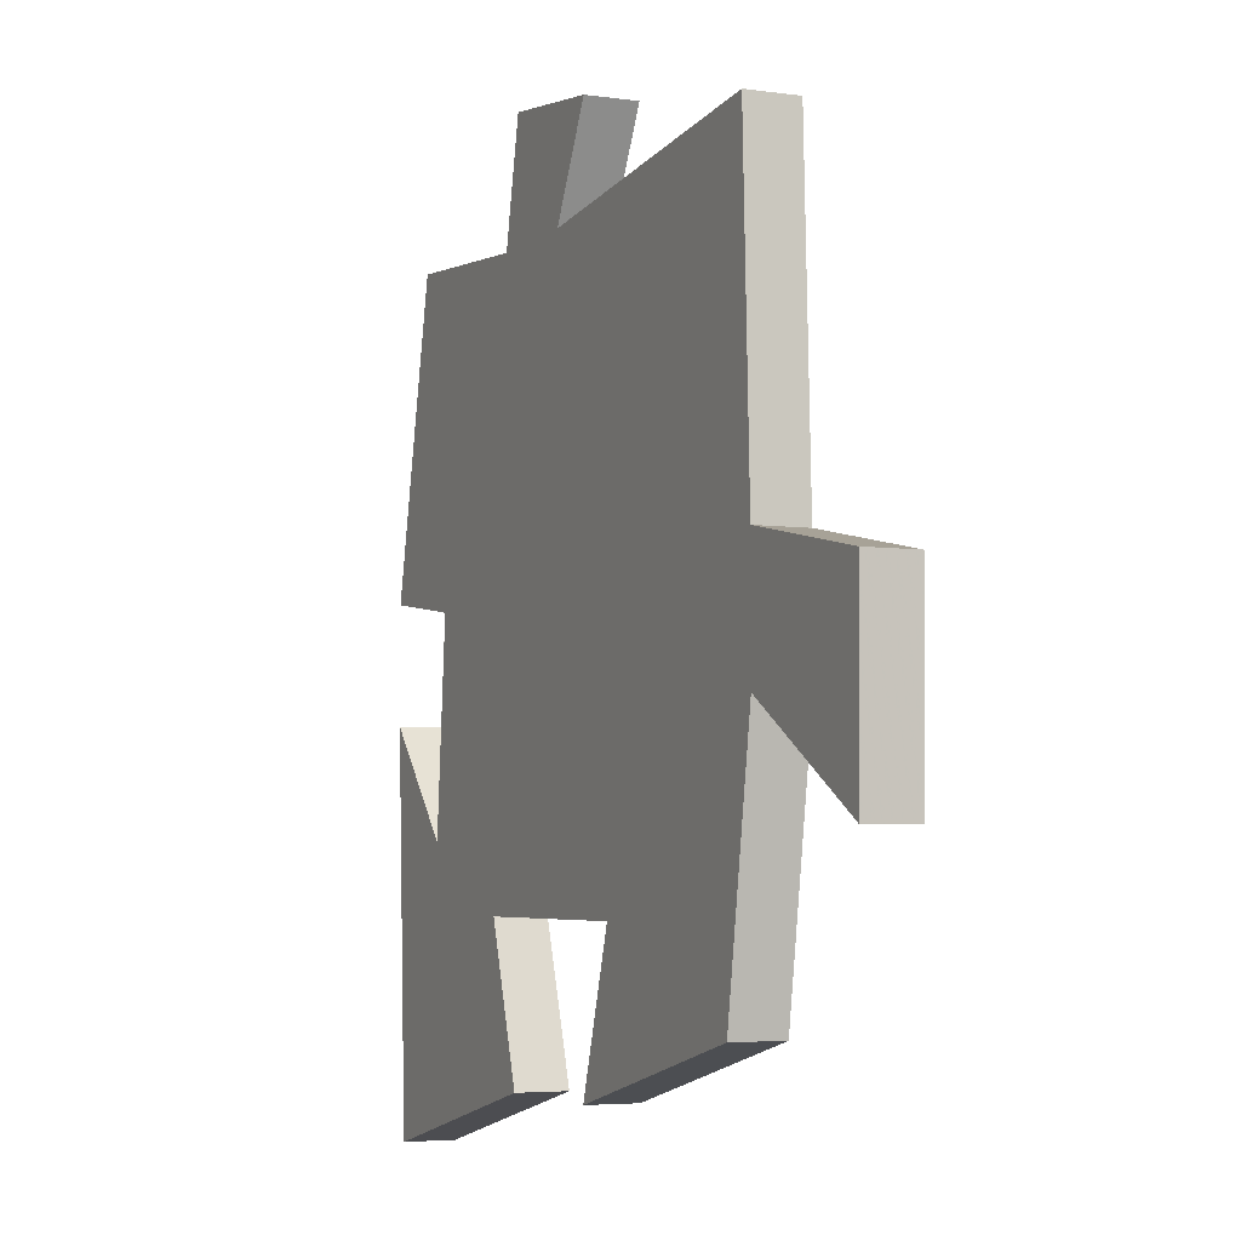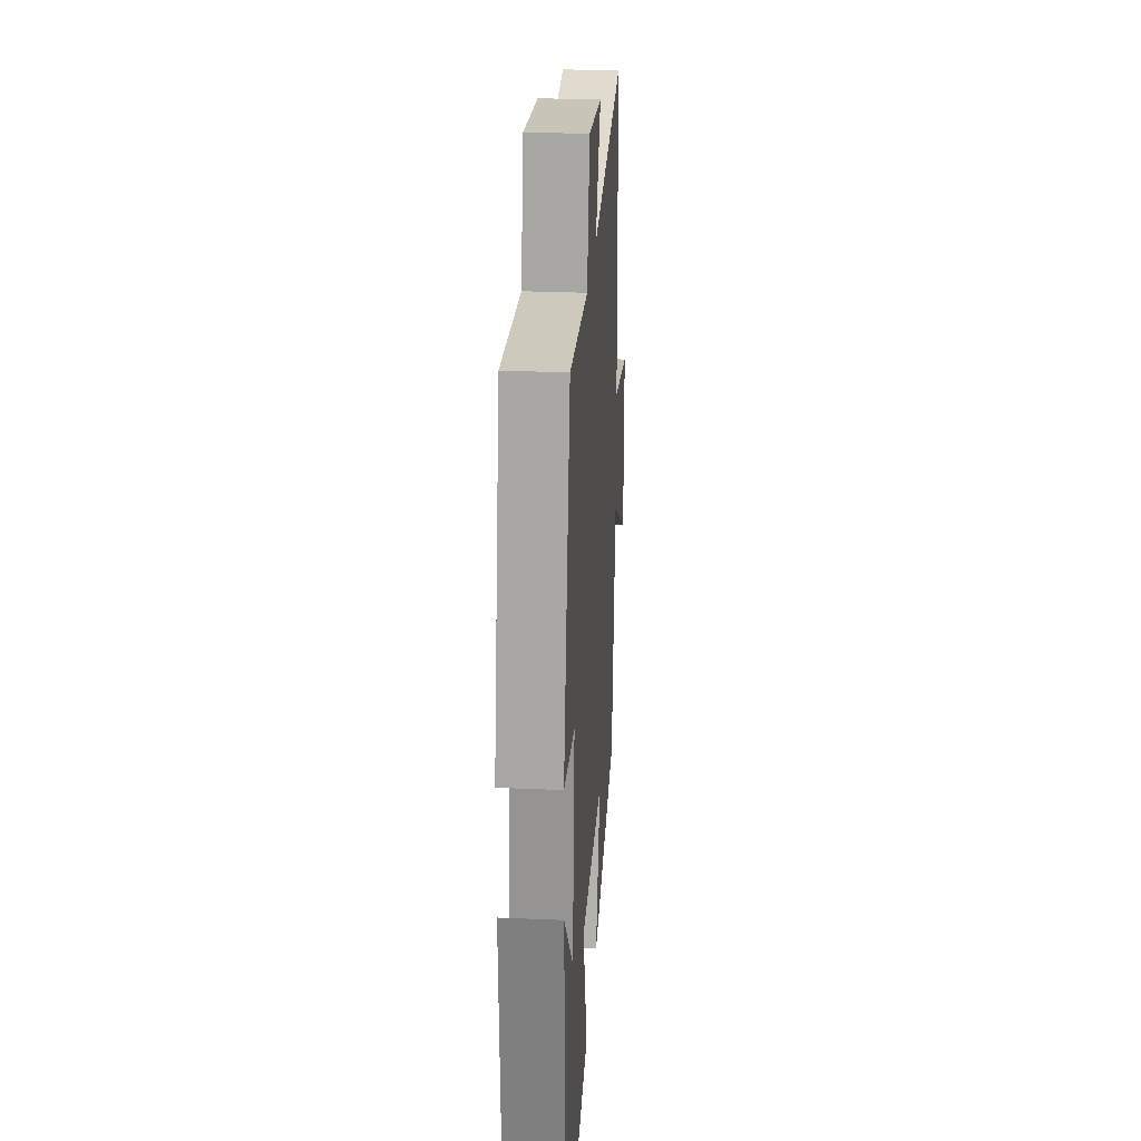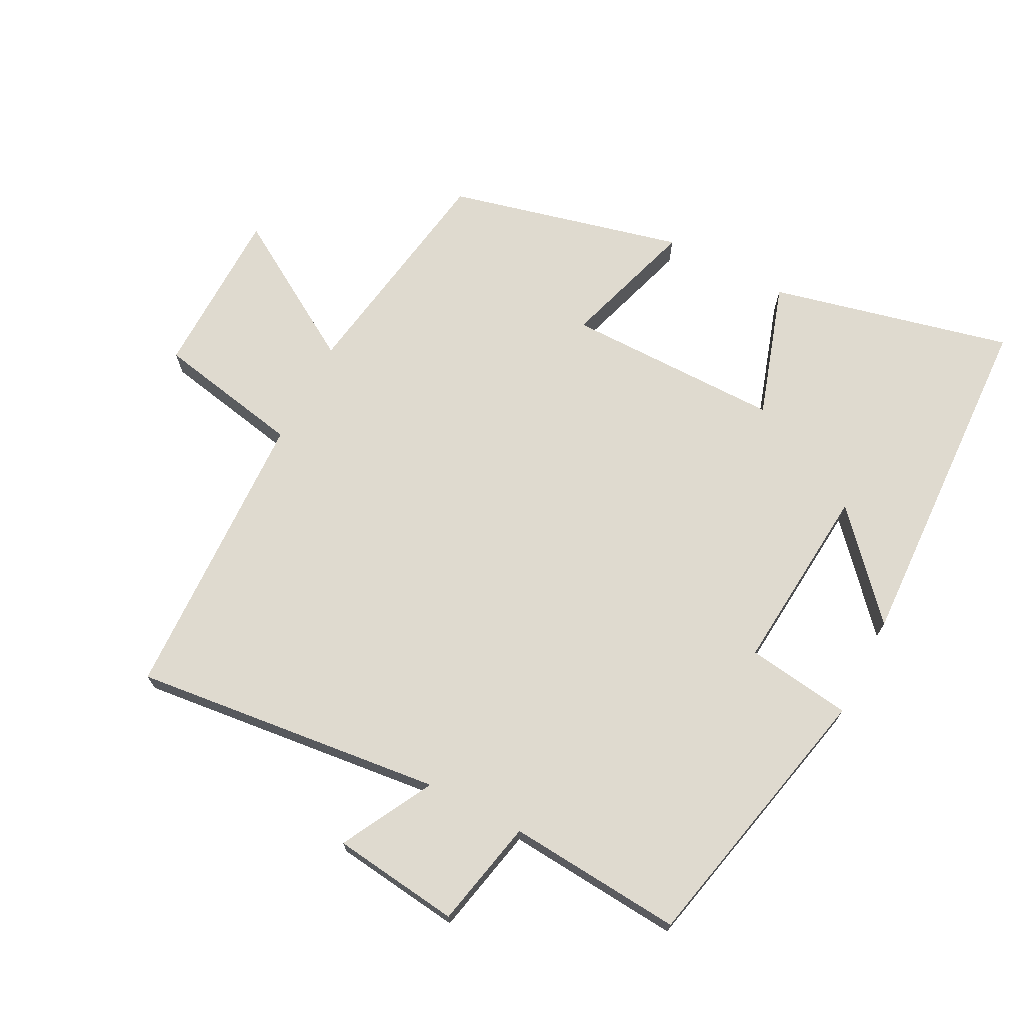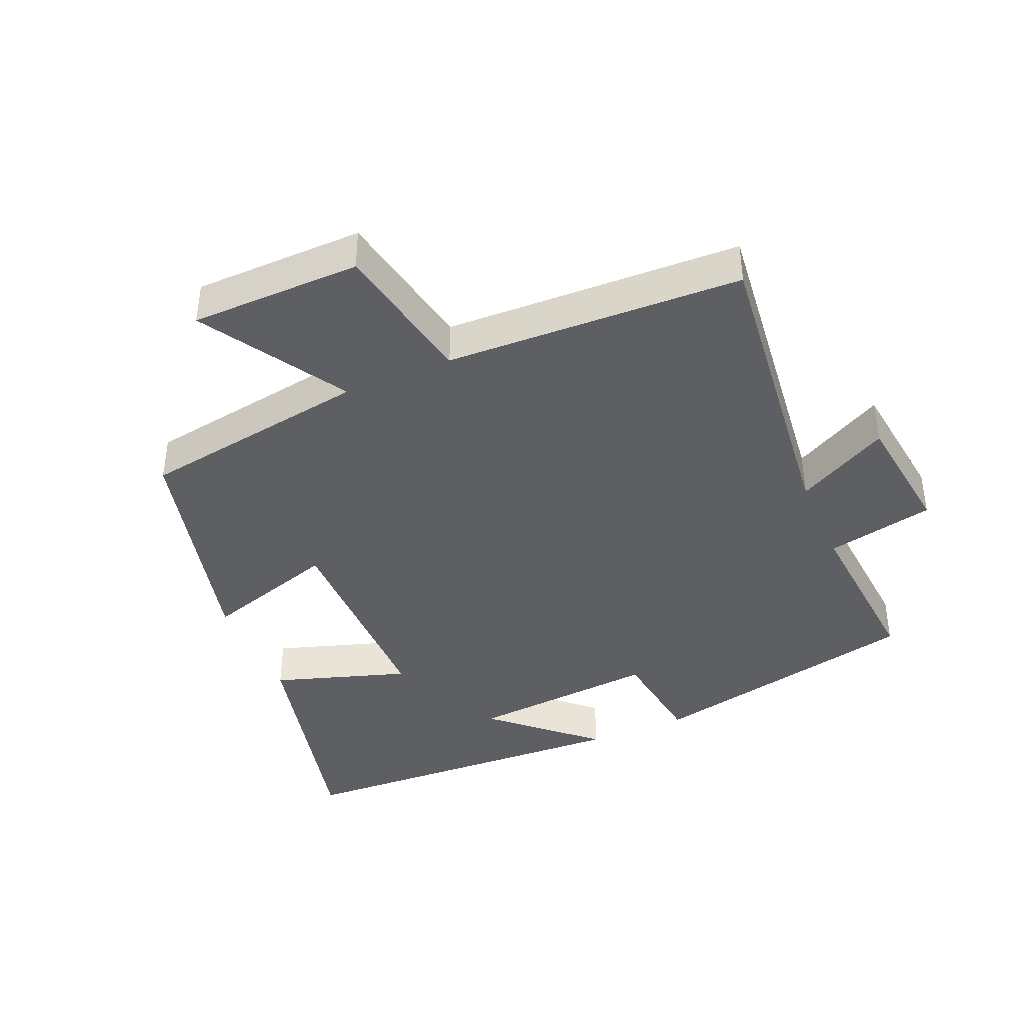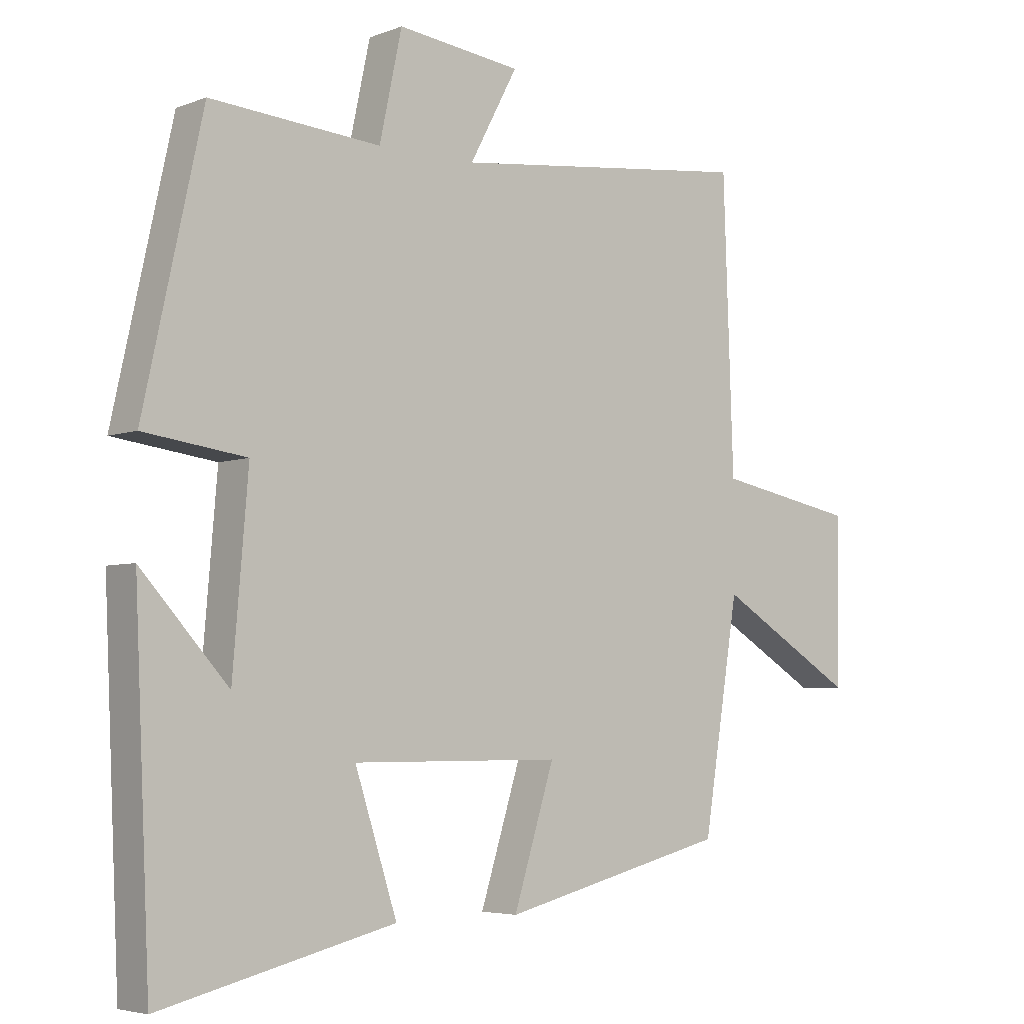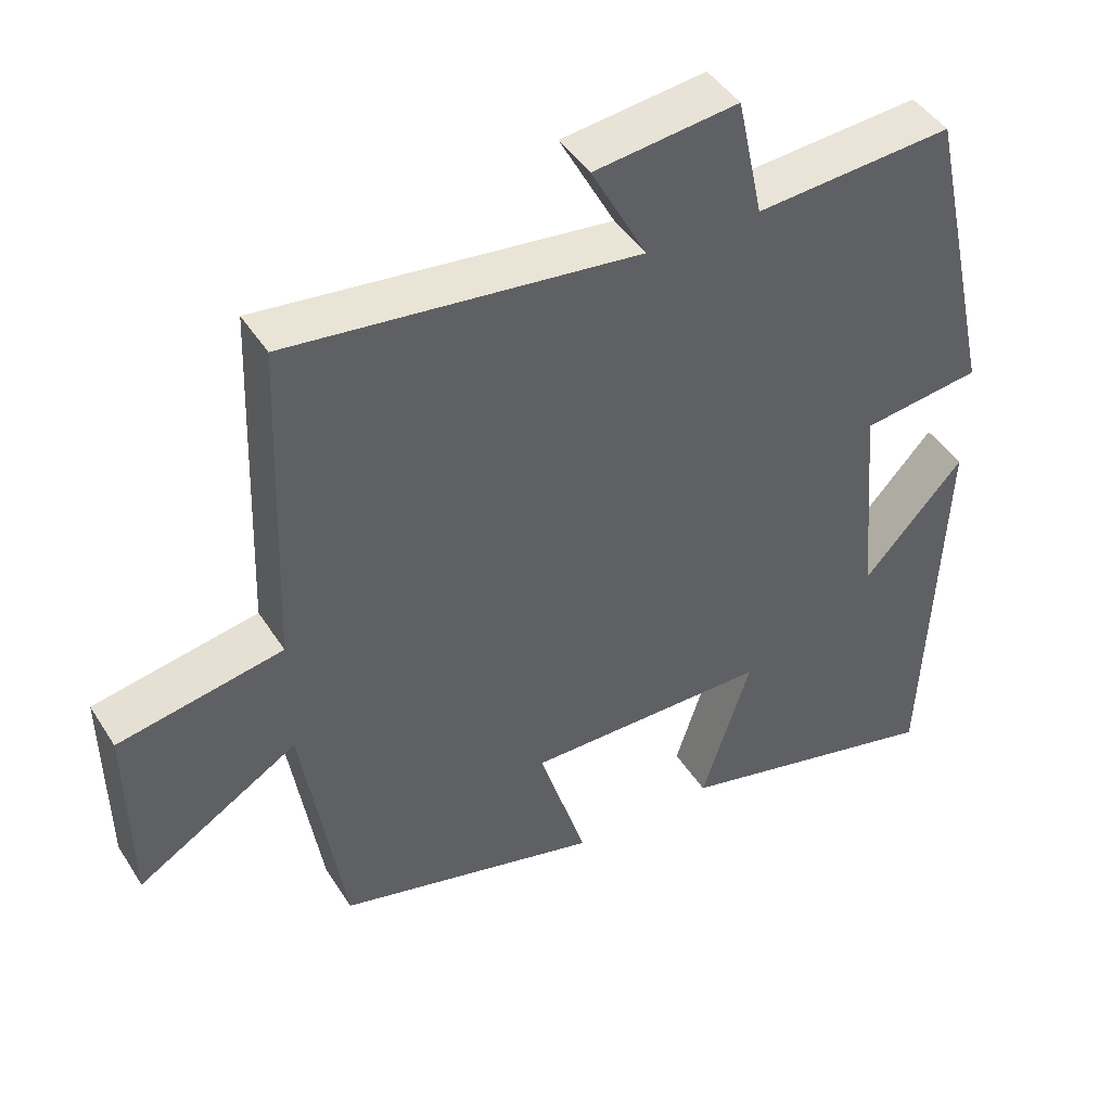
<metadata>
{"format":"obj","ext":"obj","renderer":"f3d","projection":"perspective","resolution":1024,"background":"white","views":[{"elev":-4.6,"azim":-114.6,"up":"+Z"},{"elev":27.1,"azim":93.9,"up":"+Z"},{"elev":70.8,"azim":27.5,"up":"+Y"},{"elev":-40.5,"azim":-66.8,"up":"+Y"},{"elev":-4.6,"azim":140.1,"up":"+Z"},{"elev":44.3,"azim":-30.3,"up":"+Z"}]}
</metadata>
<code>
v 0.476 0.07 -0.587
v 0.11 0.07 -0.5
v 0.176 0.07 -0.296
v -0.152 0.07 -0.296
v -0.088 0.07 -0.5
v -0.444 0.07 -0.412
v -0.5 0.07 -0.063
v -0.718 0.07 -0.196
v -0.722 0.07 0.062
v -0.5 0.07 0.105
v -0.484 0.07 0.553
v -0.012 0.07 0.5
v -0.087 0.07 0.64
v 0.107 0.07 0.664
v 0.142 0.07 0.5
v 0.408 0.07 0.521
v 0.5 0.07 0.102
v 0.34 0.07 0.08
v 0.364 0.07 -0.206
v 0.5 0.07 -0.056
v 0.476 0 -0.587
v 0.11 0 -0.5
v 0.176 0 -0.296
v -0.152 0 -0.296
v -0.088 0 -0.5
v -0.444 0 -0.412
v -0.5 0 -0.063
v -0.718 0 -0.196
v -0.722 0 0.062
v -0.5 0 0.105
v -0.484 0 0.553
v -0.012 0 0.5
v -0.087 0 0.64
v 0.107 0 0.664
v 0.142 0 0.5
v 0.408 0 0.521
v 0.5 0 0.102
v 0.34 0 0.08
v 0.364 0 -0.206
v 0.5 0 -0.056
f 19 20 1 2
f 18 19 2 3
f 15 16 17 18
f 15 18 3 4
f 12 13 14 15
f 12 15 4
f 10 11 12 4
f 7 8 9 10
f 6 7 10
f 5 6 10
f 4 5 10
f 22 21 40 39
f 23 22 39 38
f 38 37 36 35
f 24 23 38 35
f 35 34 33 32
f 24 35 32
f 24 32 31 30
f 30 29 28 27
f 30 27 26
f 30 26 25
f 30 25 24
f 1 21 22 2
f 2 22 23 3
f 3 23 24 4
f 4 24 25 5
f 5 25 26 6
f 6 26 27 7
f 7 27 28 8
f 8 28 29 9
f 9 29 30 10
f 10 30 31 11
f 11 31 32 12
f 12 32 33 13
f 13 33 34 14
f 14 34 35 15
f 15 35 36 16
f 16 36 37 17
f 17 37 38 18
f 18 38 39 19
f 19 39 40 20
f 20 40 21 1

</code>
